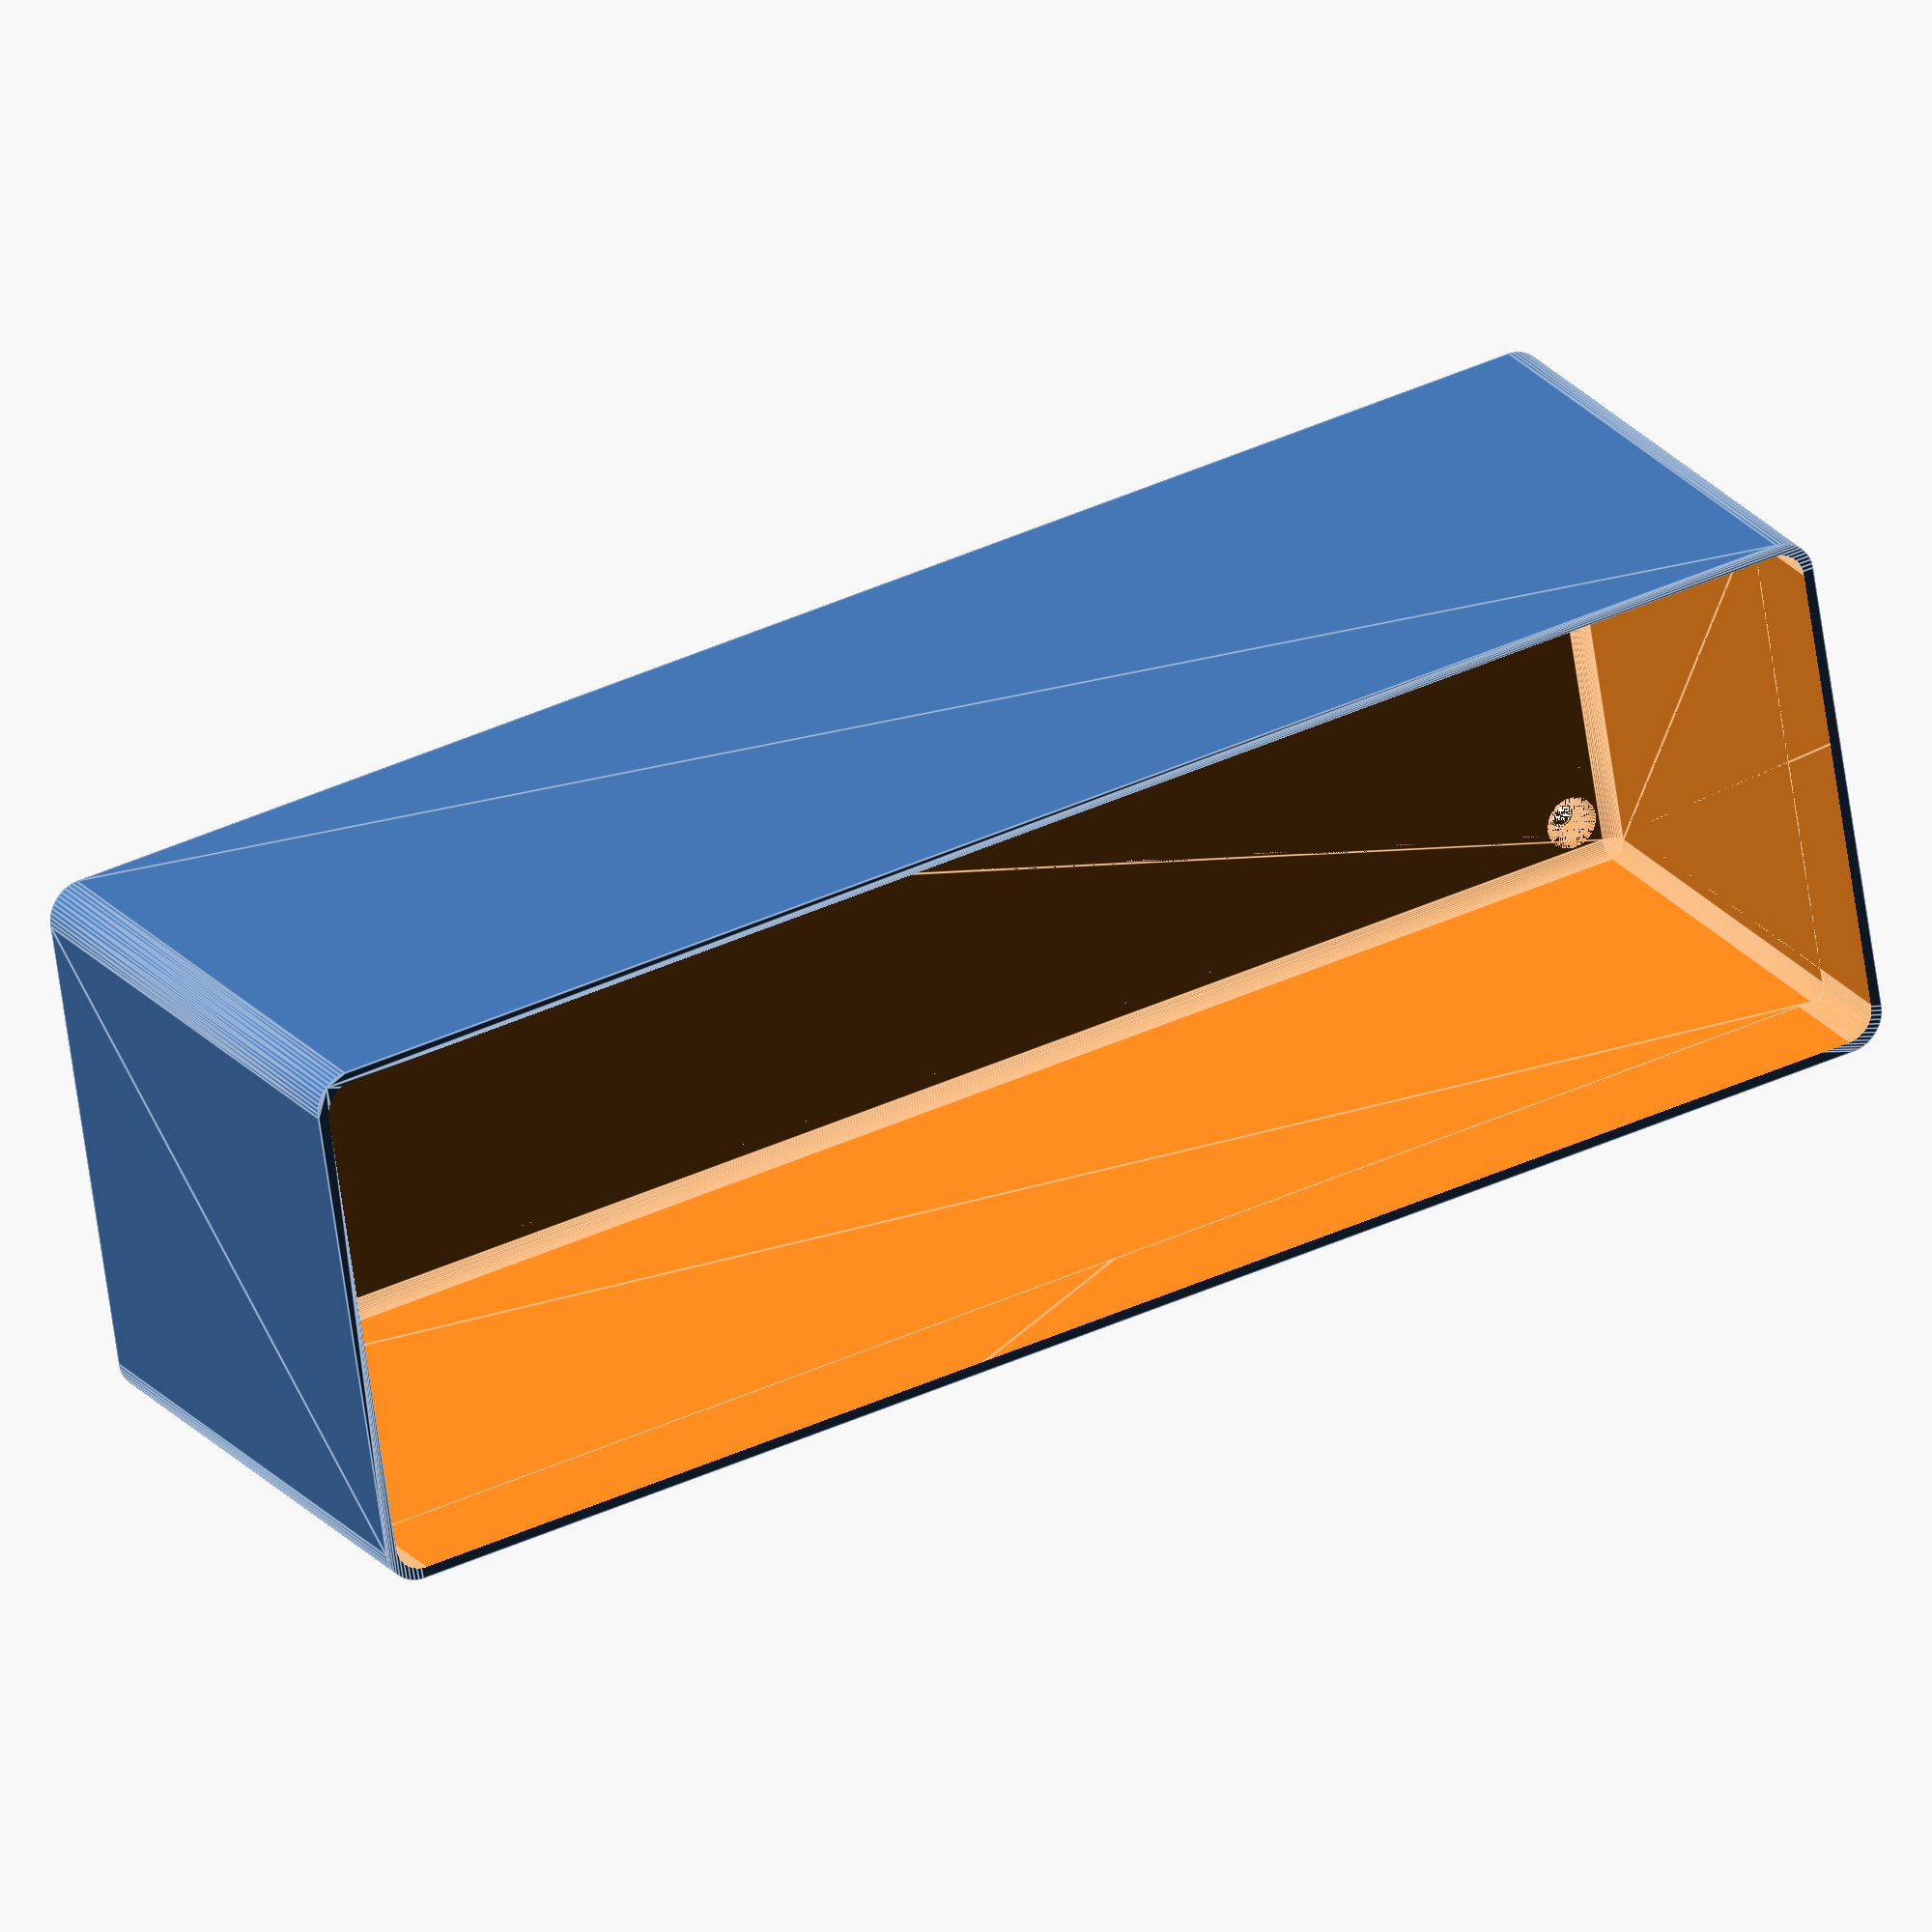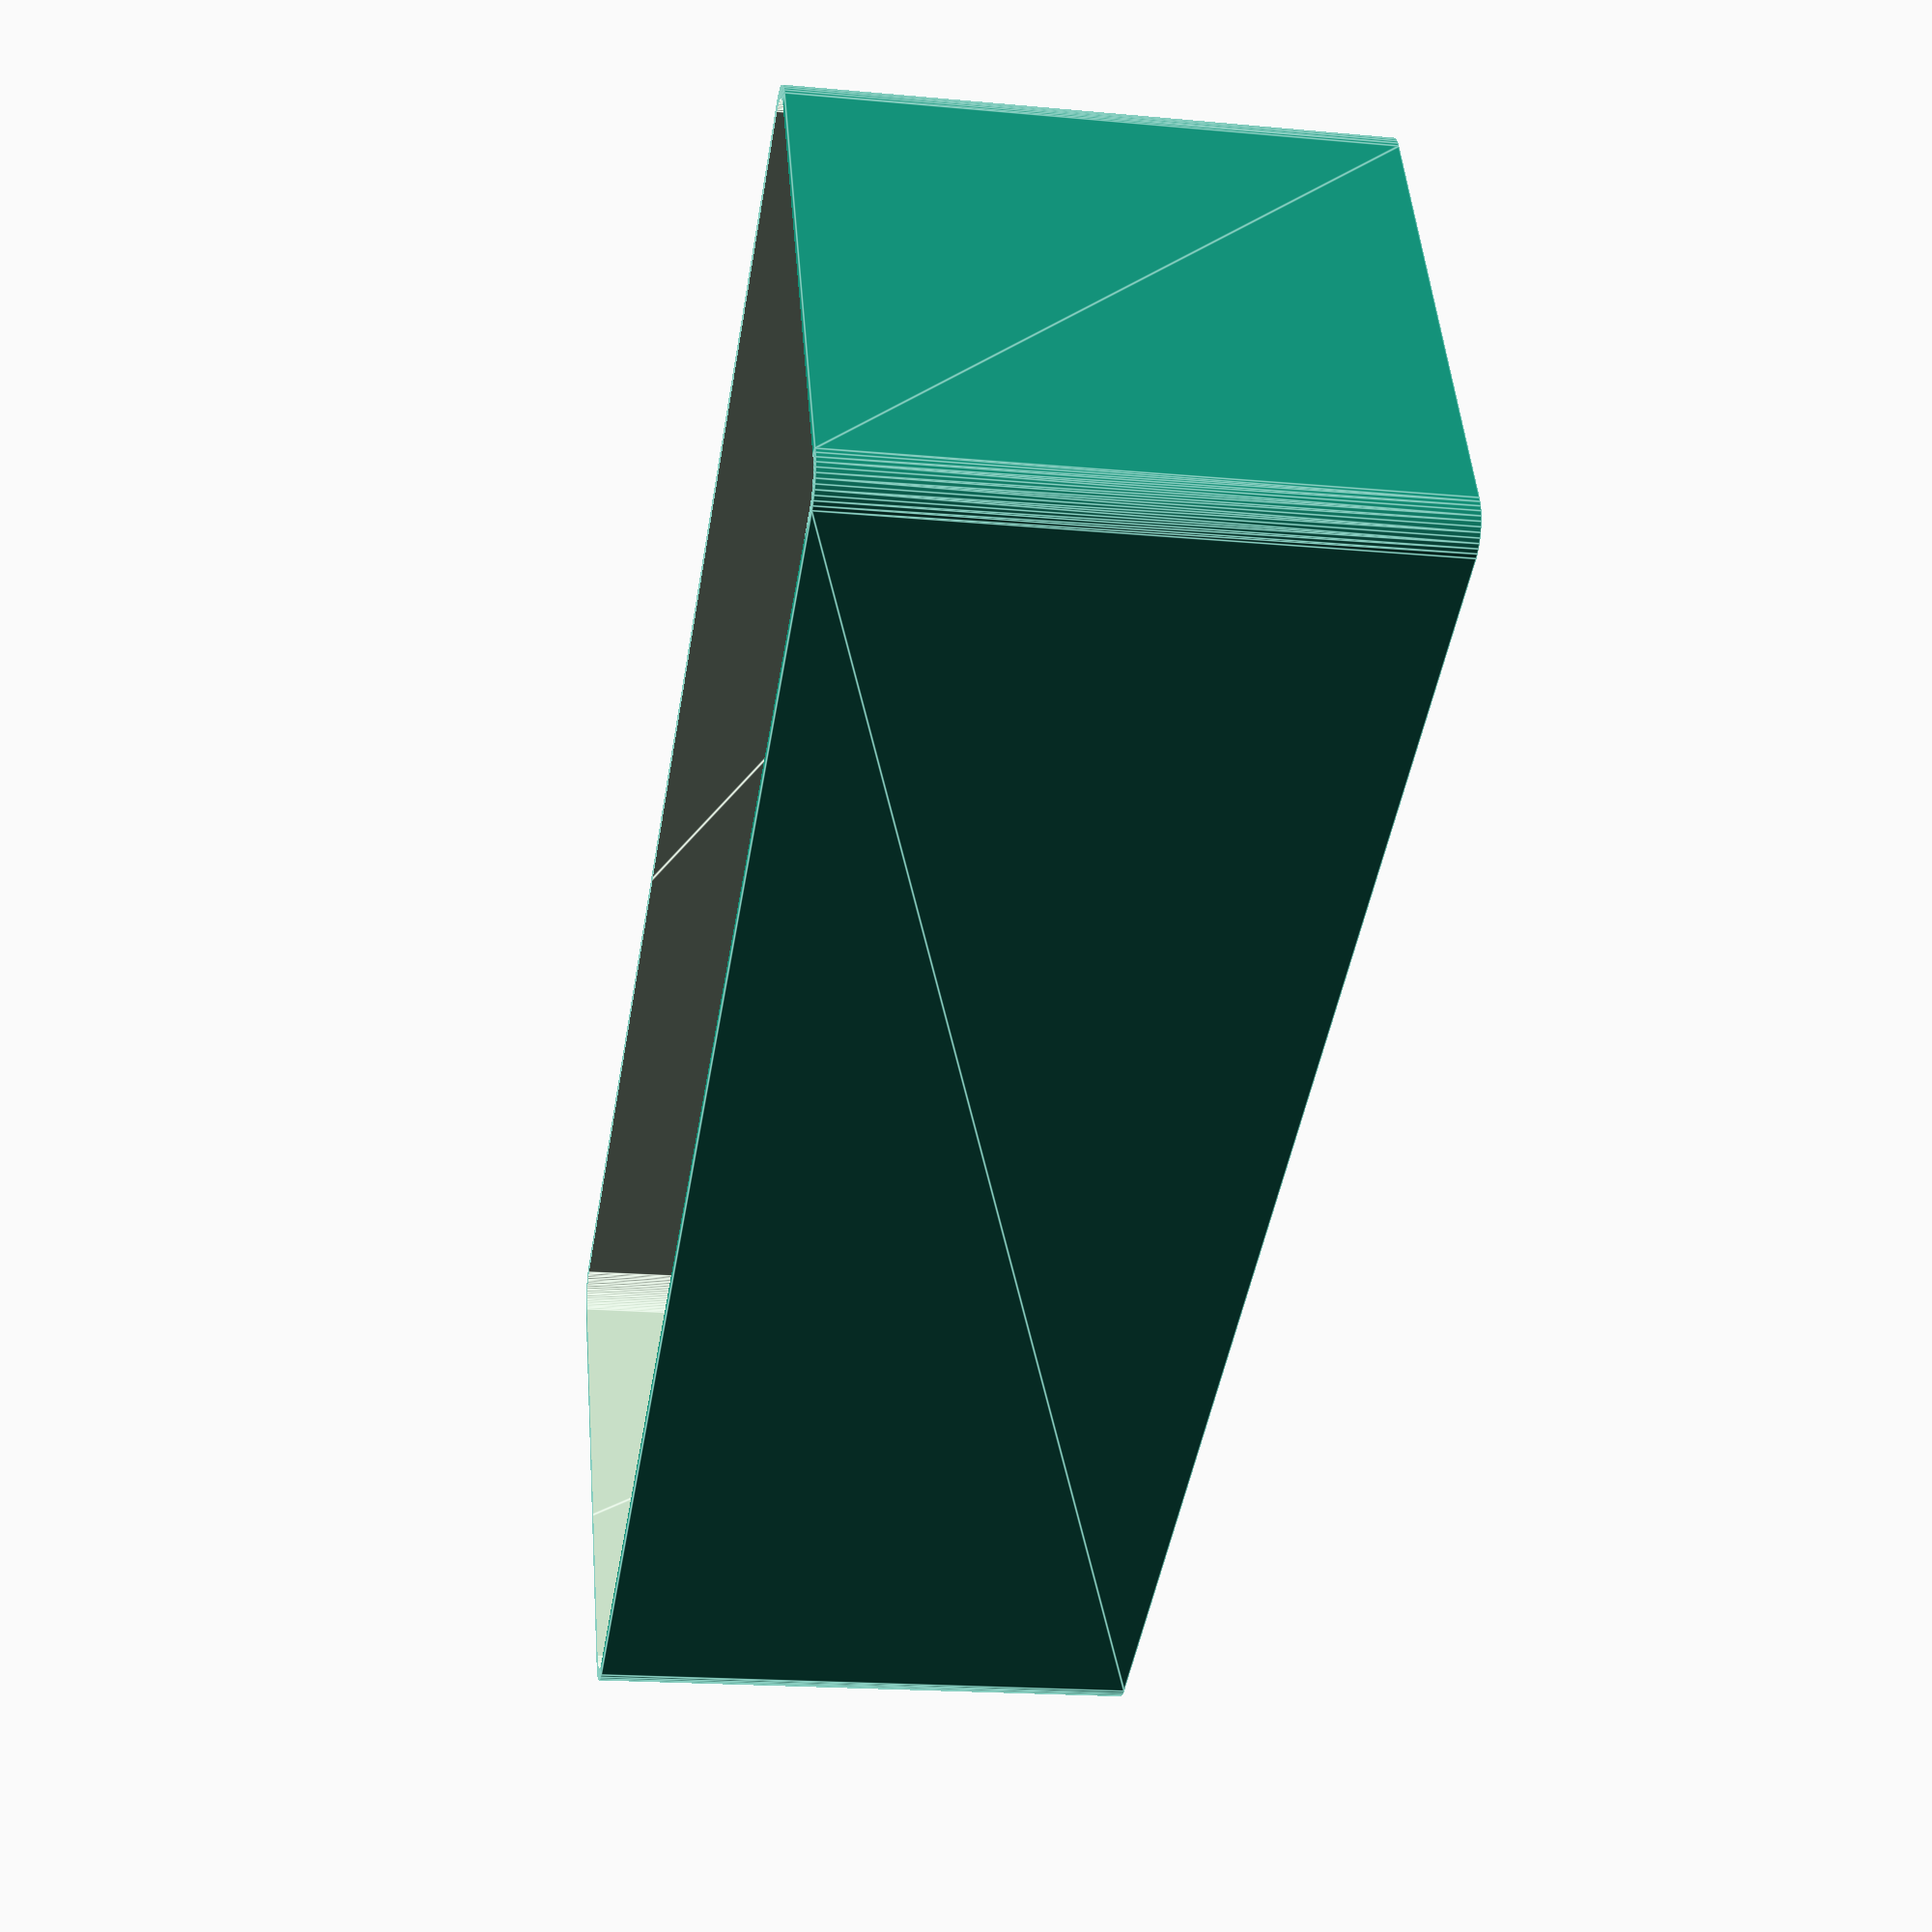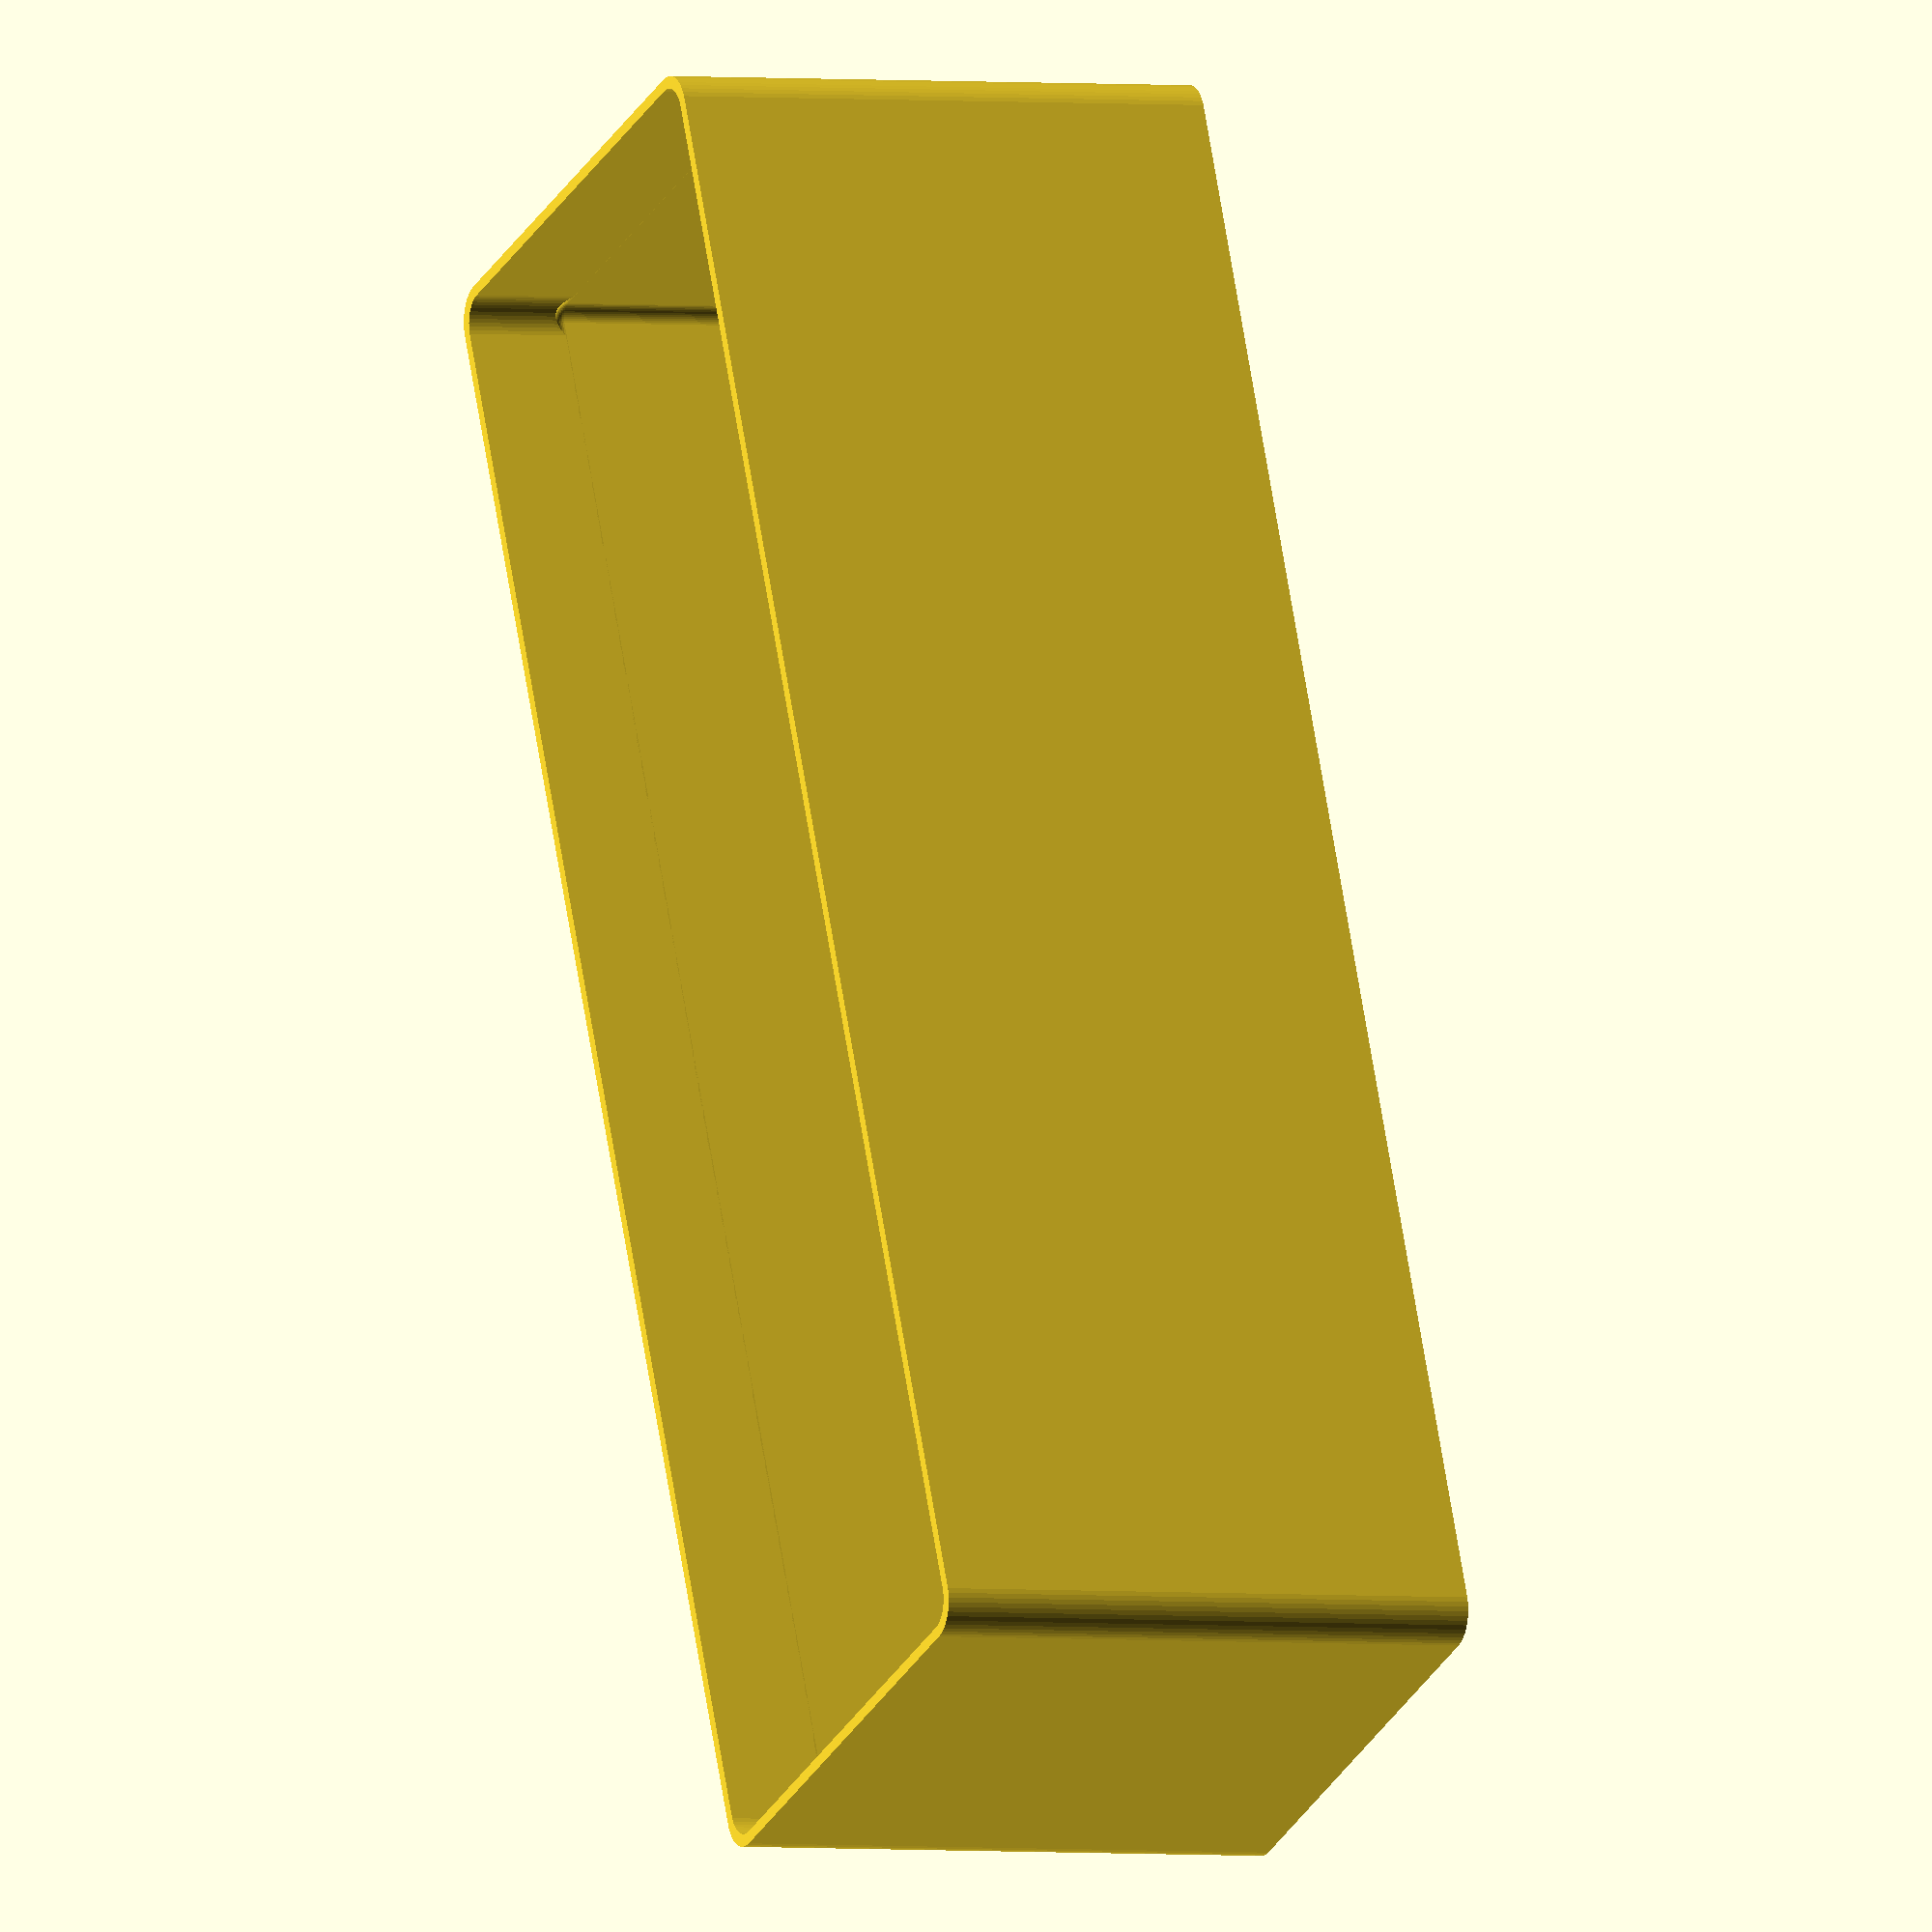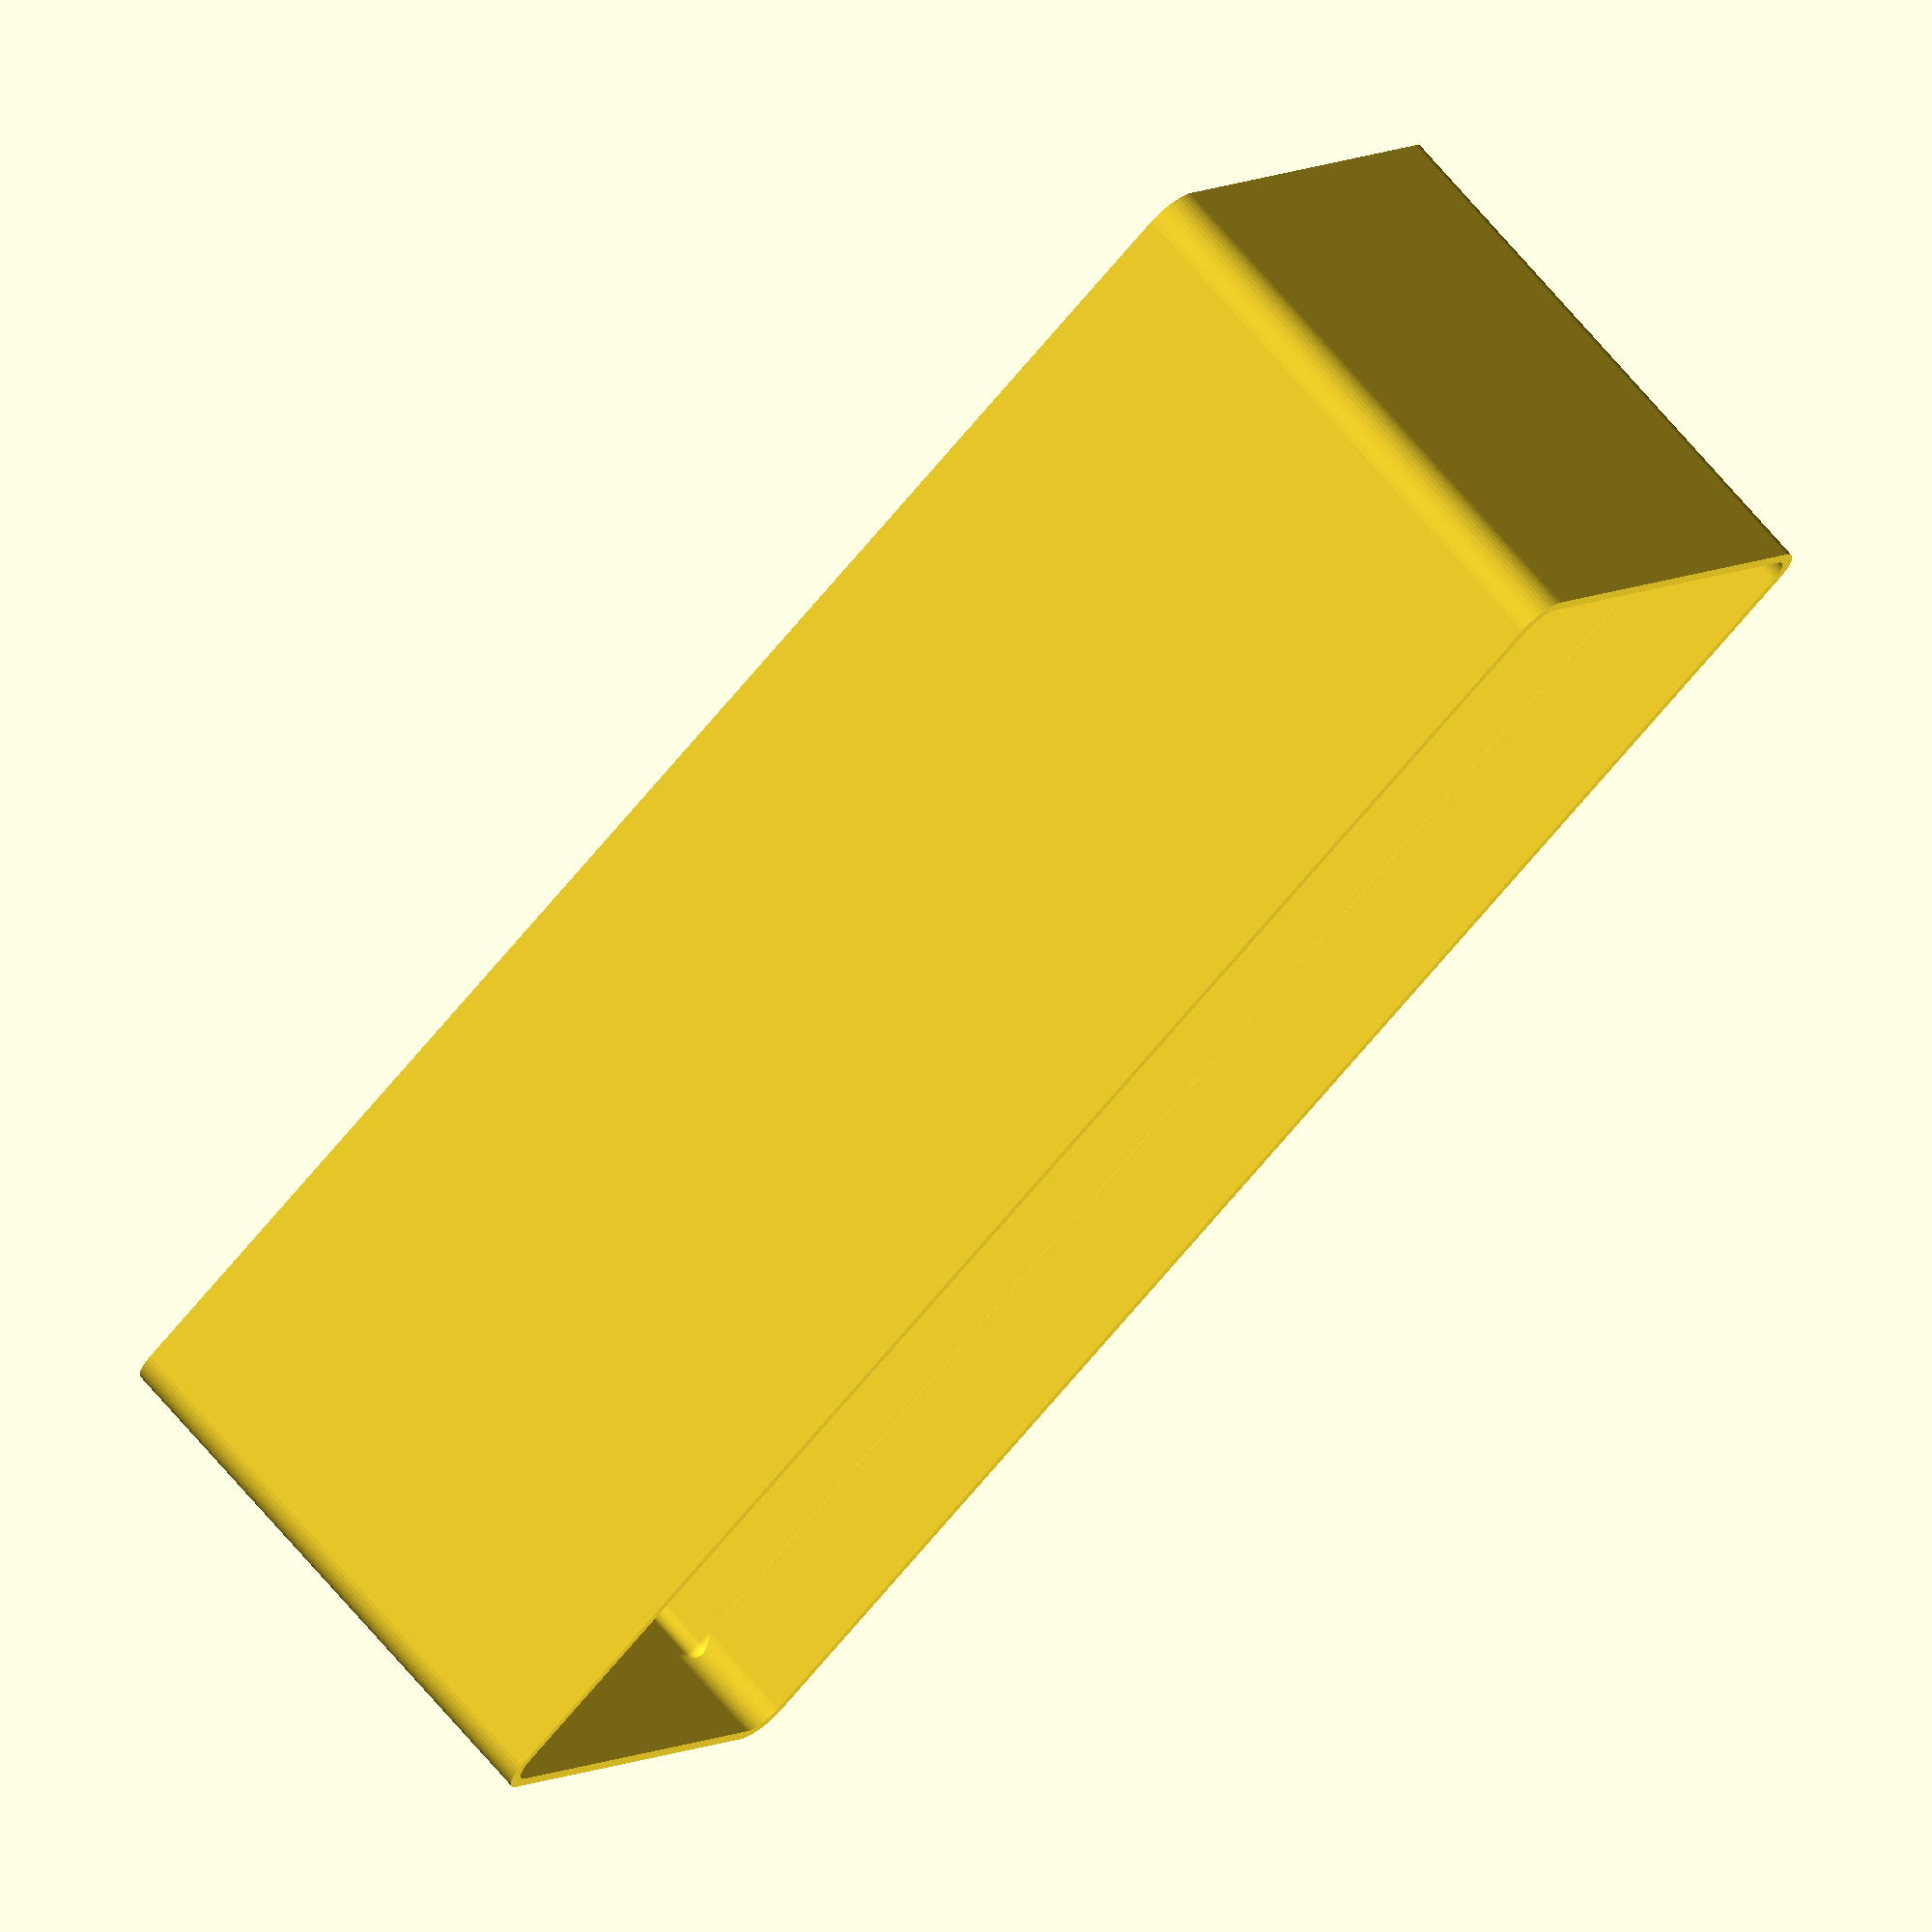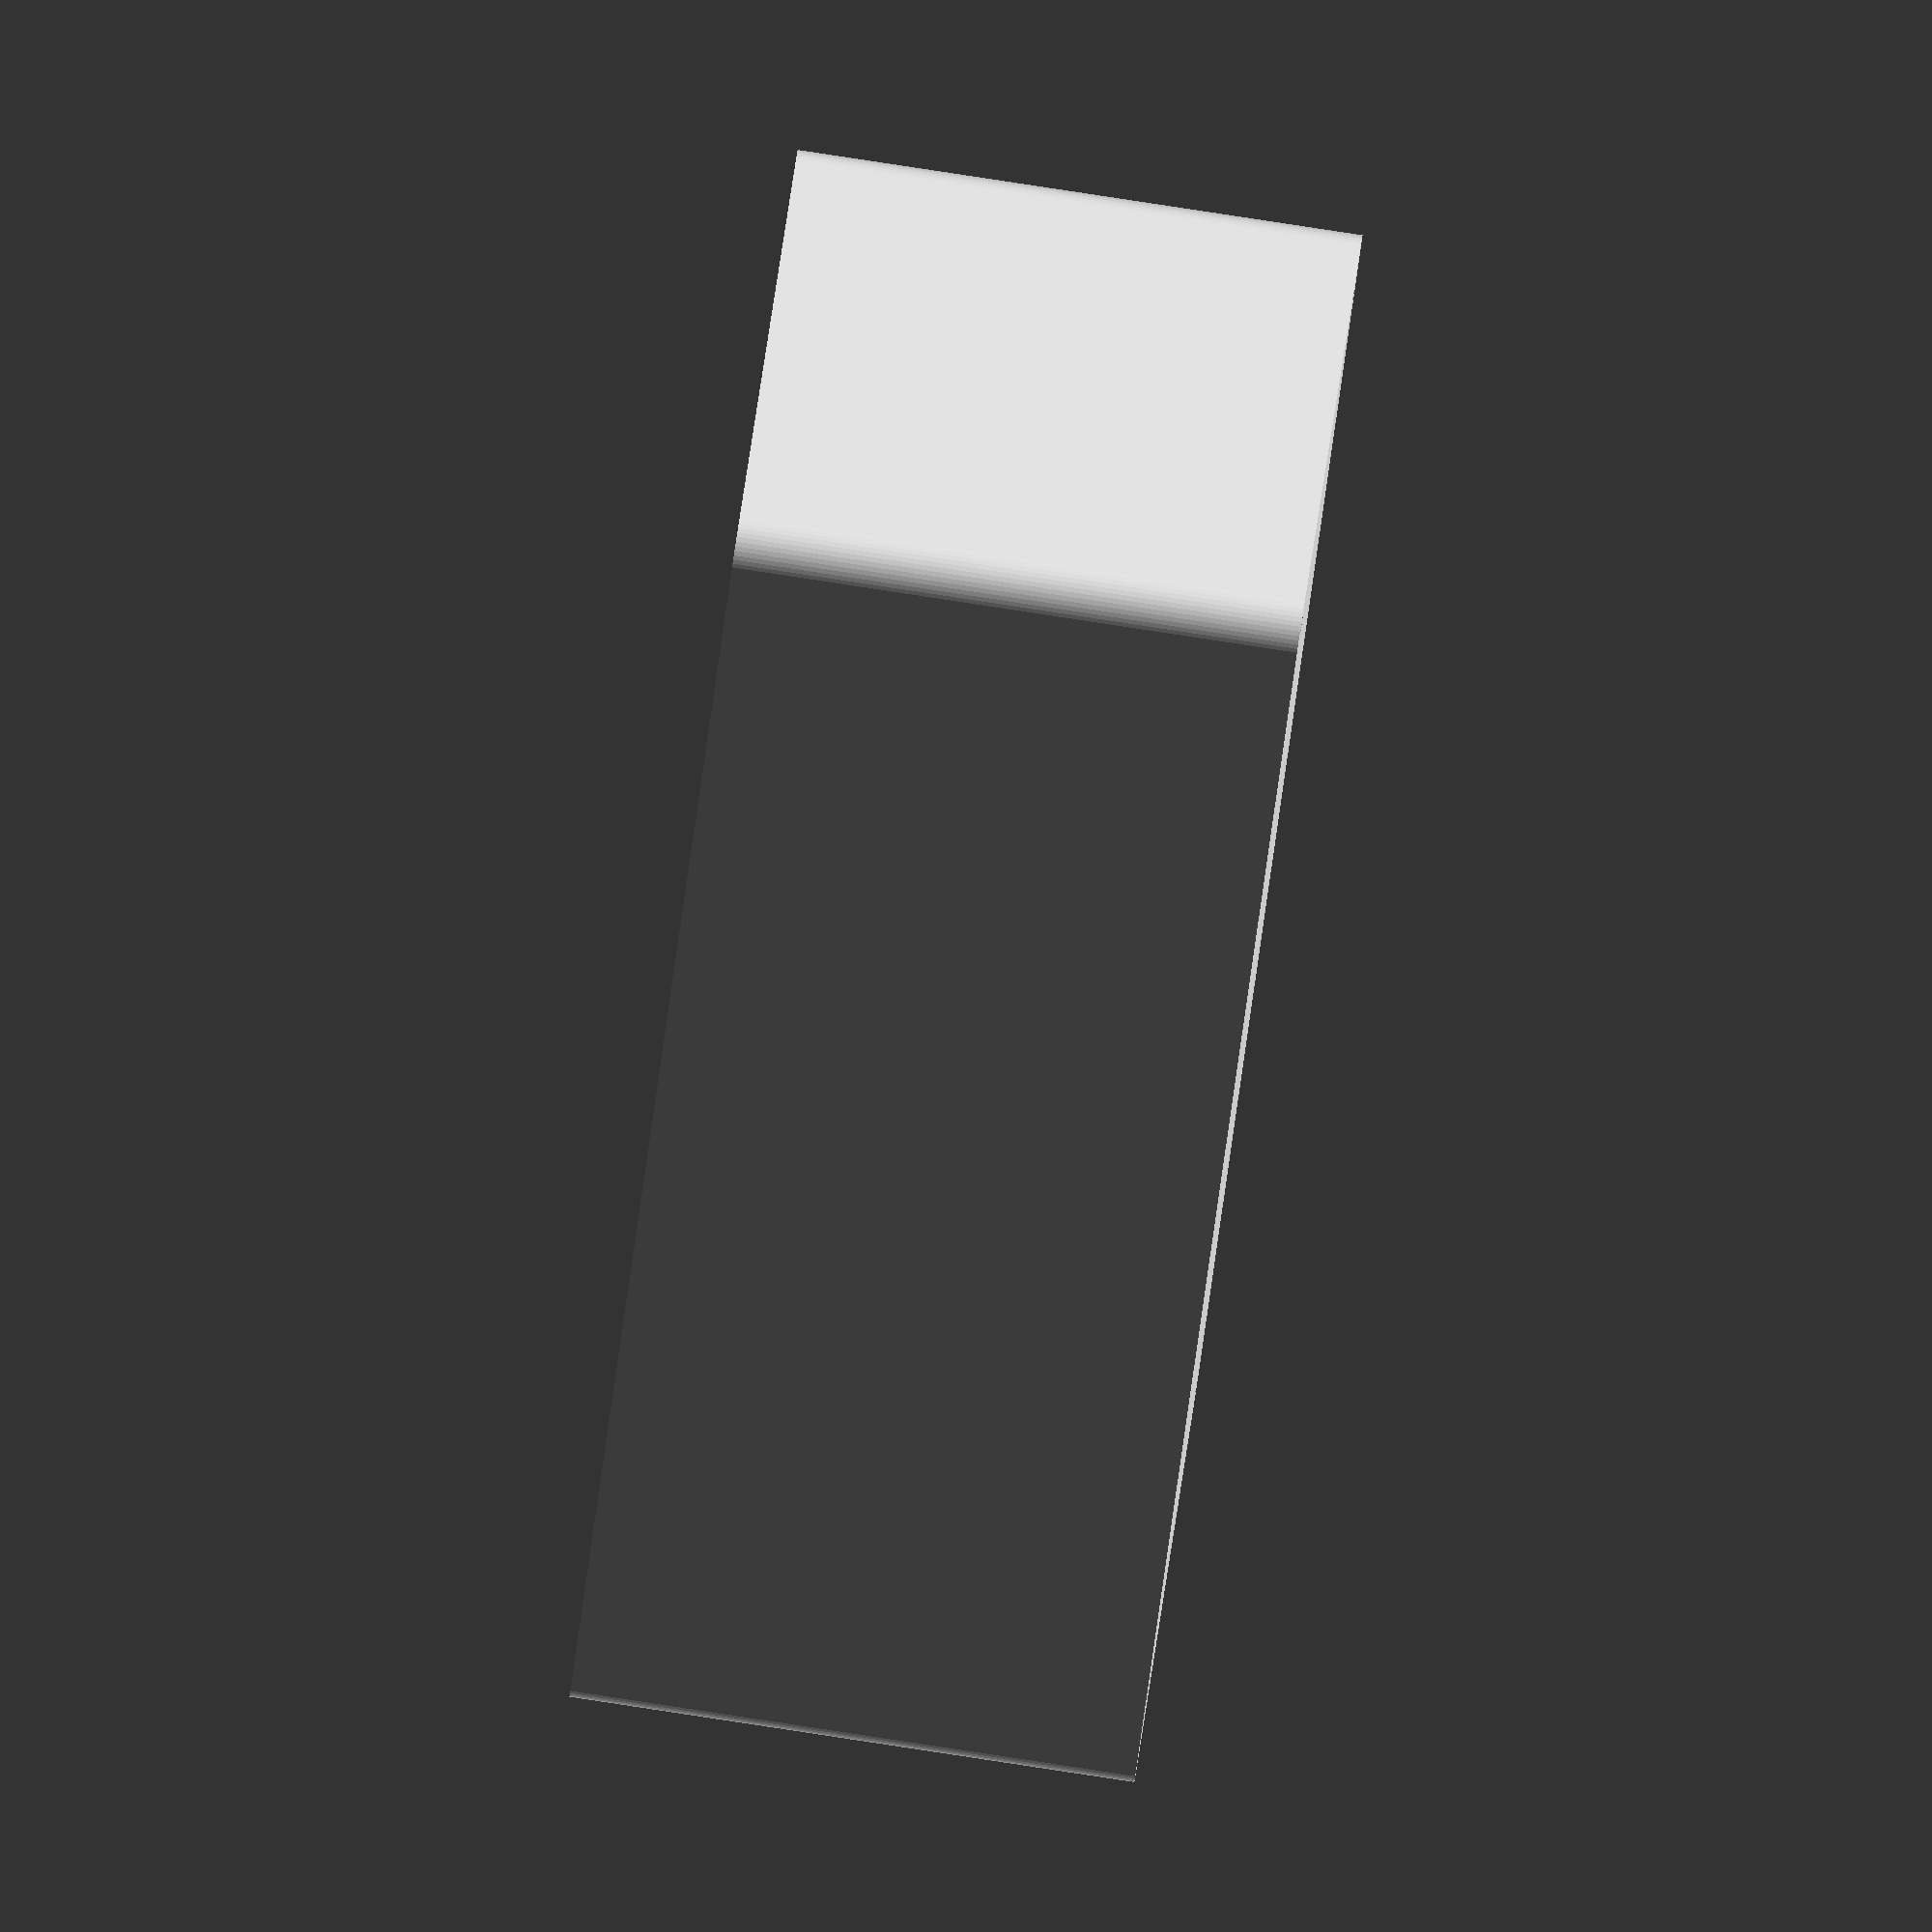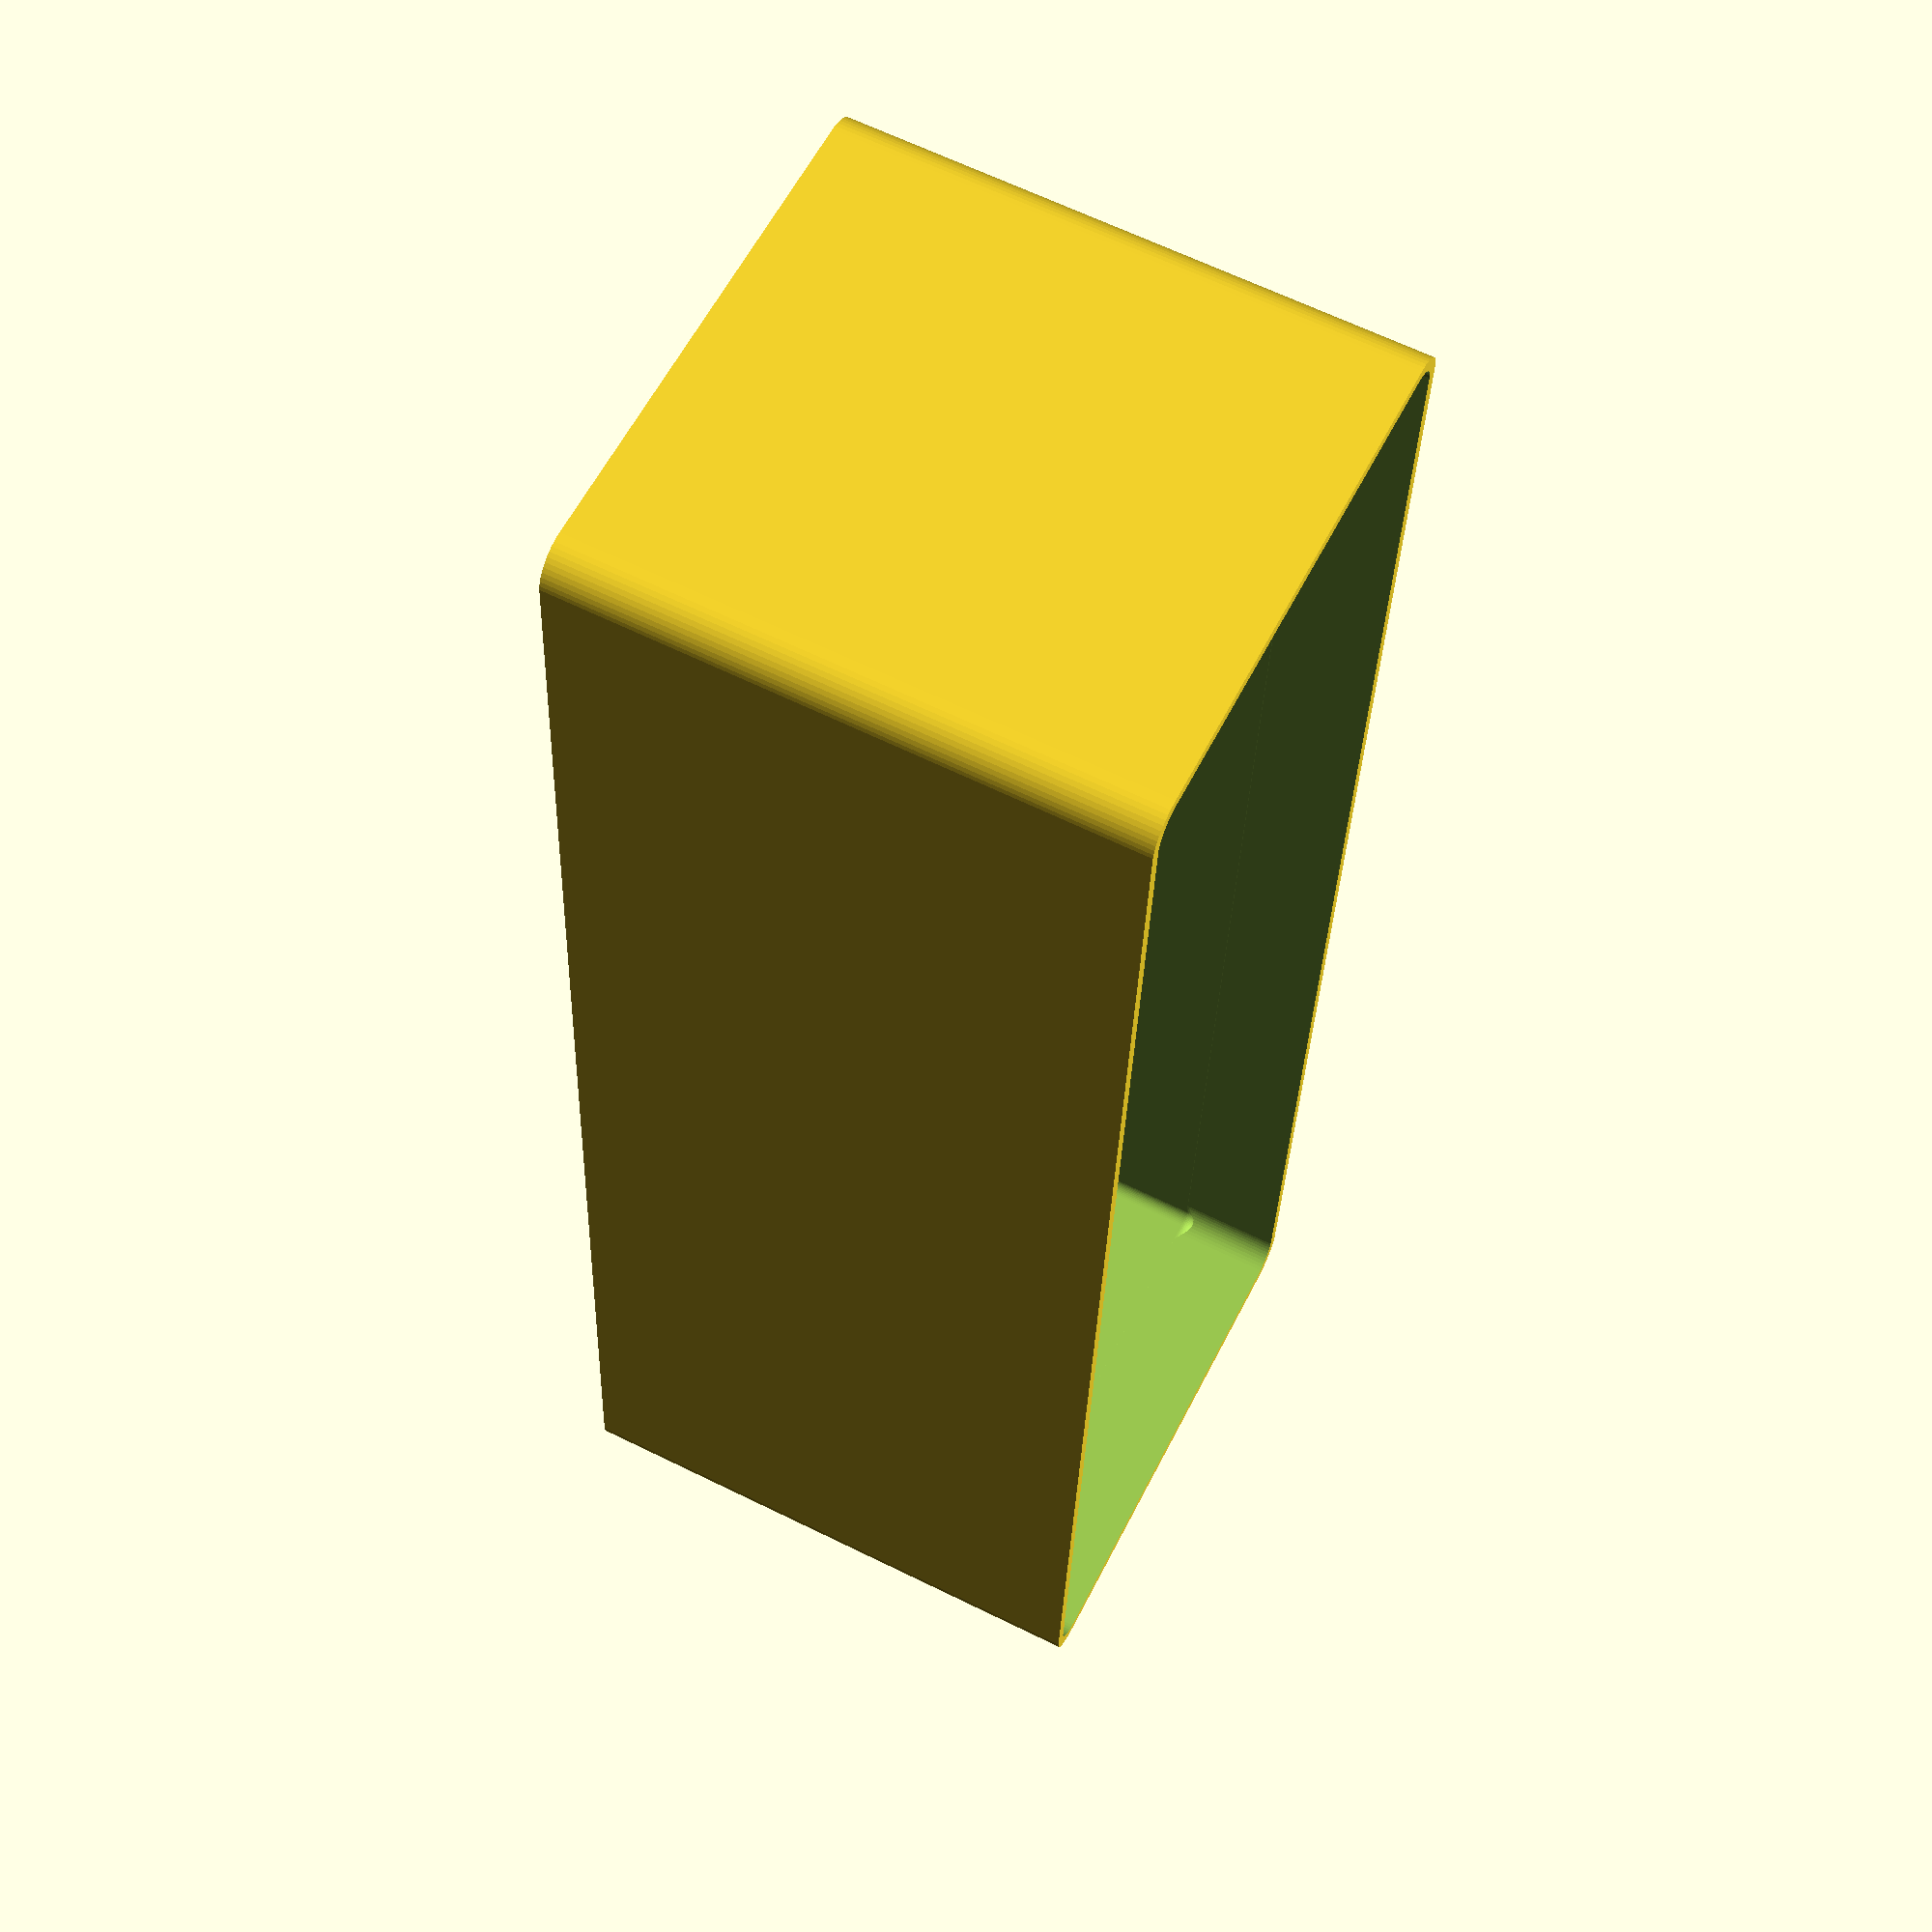
<openscad>
$fn = 50;


difference() {
	difference() {
		union() {
			hull() {
				translate(v = [-107.5000000000, 32.5000000000, 0]) {
					cylinder(h = 75, r = 5);
				}
				translate(v = [107.5000000000, 32.5000000000, 0]) {
					cylinder(h = 75, r = 5);
				}
				translate(v = [-107.5000000000, -32.5000000000, 0]) {
					cylinder(h = 75, r = 5);
				}
				translate(v = [107.5000000000, -32.5000000000, 0]) {
					cylinder(h = 75, r = 5);
				}
			}
		}
		union() {
			translate(v = [-105.0000000000, -30.0000000000, 3]) {
				rotate(a = [0, 0, 0]) {
					difference() {
						union() {
							translate(v = [0, 0, -3.0000000000]) {
								cylinder(h = 3, r = 1.5000000000);
							}
							translate(v = [0, 0, -1.9000000000]) {
								cylinder(h = 1.9000000000, r1 = 1.8000000000, r2 = 3.6000000000);
							}
							cylinder(h = 250, r = 3.6000000000);
							translate(v = [0, 0, -3.0000000000]) {
								cylinder(h = 3, r = 1.8000000000);
							}
							translate(v = [0, 0, -3.0000000000]) {
								cylinder(h = 3, r = 1.5000000000);
							}
						}
						union();
					}
				}
			}
			translate(v = [105.0000000000, -30.0000000000, 3]) {
				rotate(a = [0, 0, 0]) {
					difference() {
						union() {
							translate(v = [0, 0, -3.0000000000]) {
								cylinder(h = 3, r = 1.5000000000);
							}
							translate(v = [0, 0, -1.9000000000]) {
								cylinder(h = 1.9000000000, r1 = 1.8000000000, r2 = 3.6000000000);
							}
							cylinder(h = 250, r = 3.6000000000);
							translate(v = [0, 0, -3.0000000000]) {
								cylinder(h = 3, r = 1.8000000000);
							}
							translate(v = [0, 0, -3.0000000000]) {
								cylinder(h = 3, r = 1.5000000000);
							}
						}
						union();
					}
				}
			}
			translate(v = [-105.0000000000, 30.0000000000, 3]) {
				rotate(a = [0, 0, 0]) {
					difference() {
						union() {
							translate(v = [0, 0, -3.0000000000]) {
								cylinder(h = 3, r = 1.5000000000);
							}
							translate(v = [0, 0, -1.9000000000]) {
								cylinder(h = 1.9000000000, r1 = 1.8000000000, r2 = 3.6000000000);
							}
							cylinder(h = 250, r = 3.6000000000);
							translate(v = [0, 0, -3.0000000000]) {
								cylinder(h = 3, r = 1.8000000000);
							}
							translate(v = [0, 0, -3.0000000000]) {
								cylinder(h = 3, r = 1.5000000000);
							}
						}
						union();
					}
				}
			}
			translate(v = [105.0000000000, 30.0000000000, 3]) {
				rotate(a = [0, 0, 0]) {
					difference() {
						union() {
							translate(v = [0, 0, -3.0000000000]) {
								cylinder(h = 3, r = 1.5000000000);
							}
							translate(v = [0, 0, -1.9000000000]) {
								cylinder(h = 1.9000000000, r1 = 1.8000000000, r2 = 3.6000000000);
							}
							cylinder(h = 250, r = 3.6000000000);
							translate(v = [0, 0, -3.0000000000]) {
								cylinder(h = 3, r = 1.8000000000);
							}
							translate(v = [0, 0, -3.0000000000]) {
								cylinder(h = 3, r = 1.5000000000);
							}
						}
						union();
					}
				}
			}
			translate(v = [0, 0, 2.9925000000]) {
				hull() {
					union() {
						translate(v = [-107.0000000000, 32.0000000000, 4]) {
							cylinder(h = 112, r = 4);
						}
						translate(v = [-107.0000000000, 32.0000000000, 4]) {
							sphere(r = 4);
						}
						translate(v = [-107.0000000000, 32.0000000000, 116]) {
							sphere(r = 4);
						}
					}
					union() {
						translate(v = [107.0000000000, 32.0000000000, 4]) {
							cylinder(h = 112, r = 4);
						}
						translate(v = [107.0000000000, 32.0000000000, 4]) {
							sphere(r = 4);
						}
						translate(v = [107.0000000000, 32.0000000000, 116]) {
							sphere(r = 4);
						}
					}
					union() {
						translate(v = [-107.0000000000, -32.0000000000, 4]) {
							cylinder(h = 112, r = 4);
						}
						translate(v = [-107.0000000000, -32.0000000000, 4]) {
							sphere(r = 4);
						}
						translate(v = [-107.0000000000, -32.0000000000, 116]) {
							sphere(r = 4);
						}
					}
					union() {
						translate(v = [107.0000000000, -32.0000000000, 4]) {
							cylinder(h = 112, r = 4);
						}
						translate(v = [107.0000000000, -32.0000000000, 4]) {
							sphere(r = 4);
						}
						translate(v = [107.0000000000, -32.0000000000, 116]) {
							sphere(r = 4);
						}
					}
				}
			}
		}
	}
	union() {
		translate(v = [0, 0, 2.9925000000]) {
			hull() {
				union() {
					translate(v = [-109.0000000000, 34.0000000000, 2]) {
						cylinder(h = 56, r = 2);
					}
					translate(v = [-109.0000000000, 34.0000000000, 2]) {
						sphere(r = 2);
					}
					translate(v = [-109.0000000000, 34.0000000000, 58]) {
						sphere(r = 2);
					}
				}
				union() {
					translate(v = [109.0000000000, 34.0000000000, 2]) {
						cylinder(h = 56, r = 2);
					}
					translate(v = [109.0000000000, 34.0000000000, 2]) {
						sphere(r = 2);
					}
					translate(v = [109.0000000000, 34.0000000000, 58]) {
						sphere(r = 2);
					}
				}
				union() {
					translate(v = [-109.0000000000, -34.0000000000, 2]) {
						cylinder(h = 56, r = 2);
					}
					translate(v = [-109.0000000000, -34.0000000000, 2]) {
						sphere(r = 2);
					}
					translate(v = [-109.0000000000, -34.0000000000, 58]) {
						sphere(r = 2);
					}
				}
				union() {
					translate(v = [109.0000000000, -34.0000000000, 2]) {
						cylinder(h = 56, r = 2);
					}
					translate(v = [109.0000000000, -34.0000000000, 2]) {
						sphere(r = 2);
					}
					translate(v = [109.0000000000, -34.0000000000, 58]) {
						sphere(r = 2);
					}
				}
			}
		}
	}
}
</openscad>
<views>
elev=157.6 azim=351.0 roll=208.0 proj=o view=edges
elev=198.3 azim=334.2 roll=100.2 proj=p view=edges
elev=182.2 azim=247.3 roll=114.6 proj=o view=solid
elev=289.6 azim=143.3 roll=319.5 proj=o view=wireframe
elev=92.5 azim=48.9 roll=81.4 proj=o view=solid
elev=117.2 azim=93.9 roll=243.3 proj=p view=wireframe
</views>
